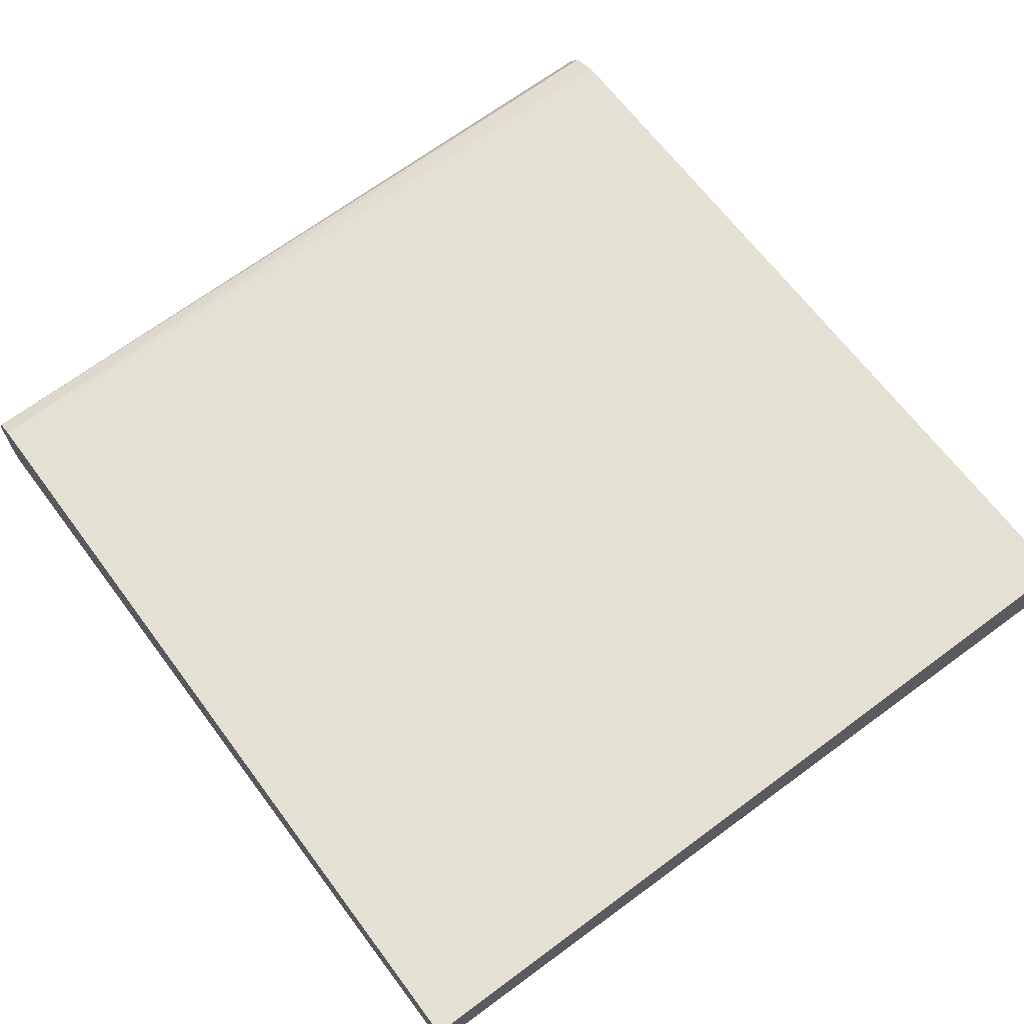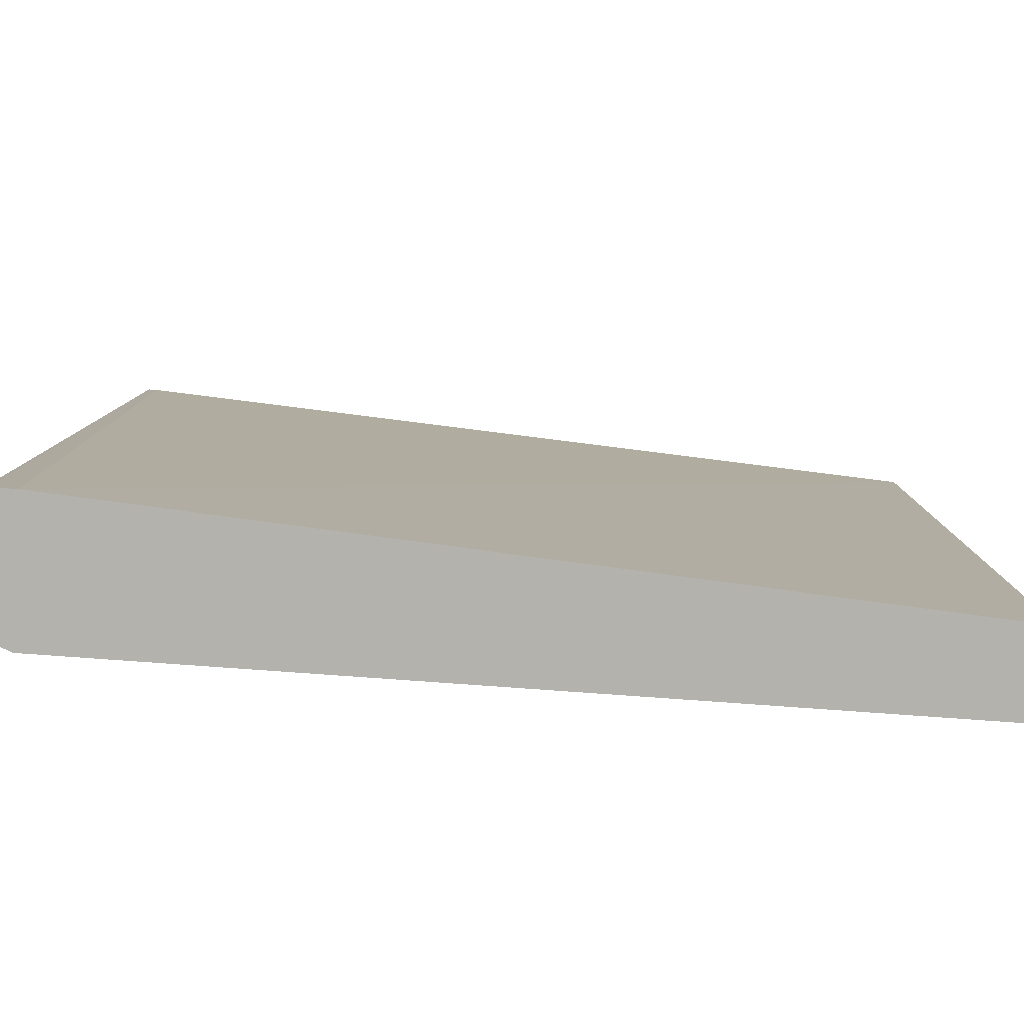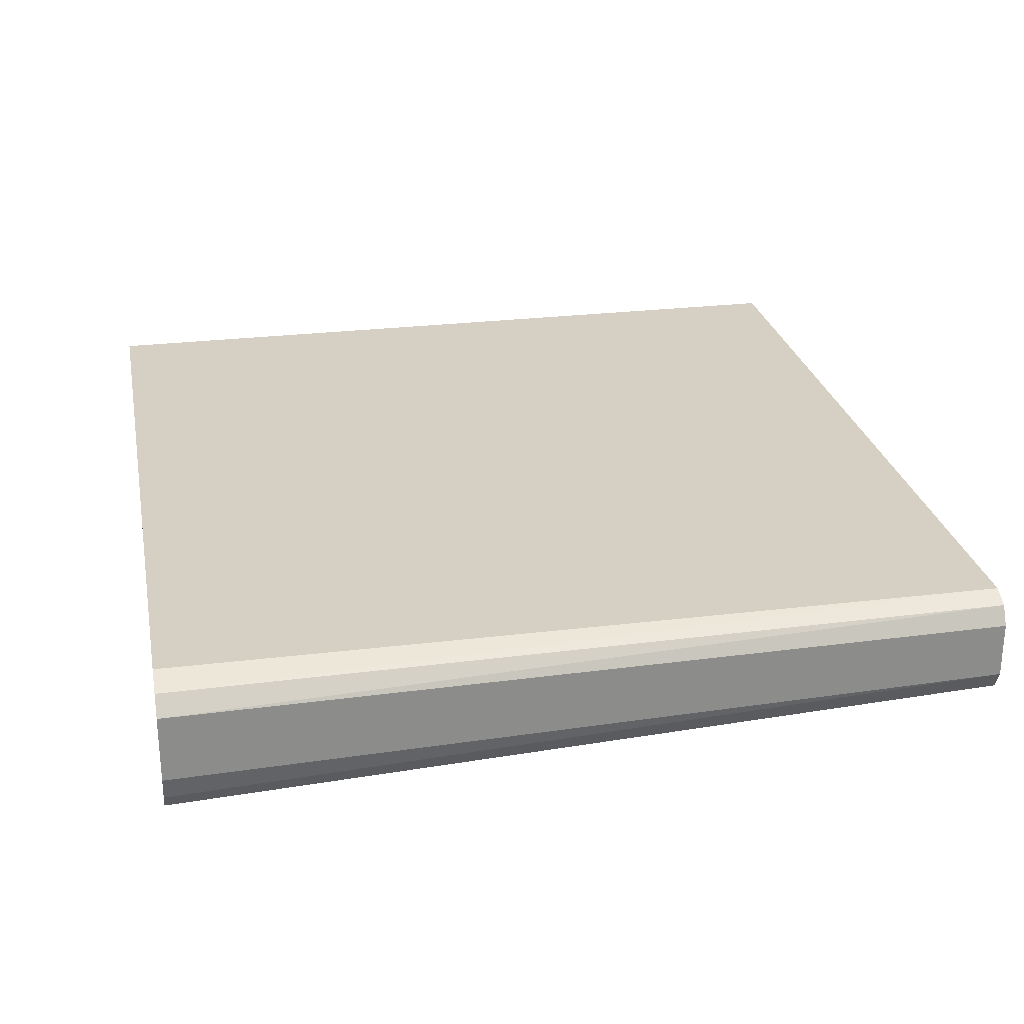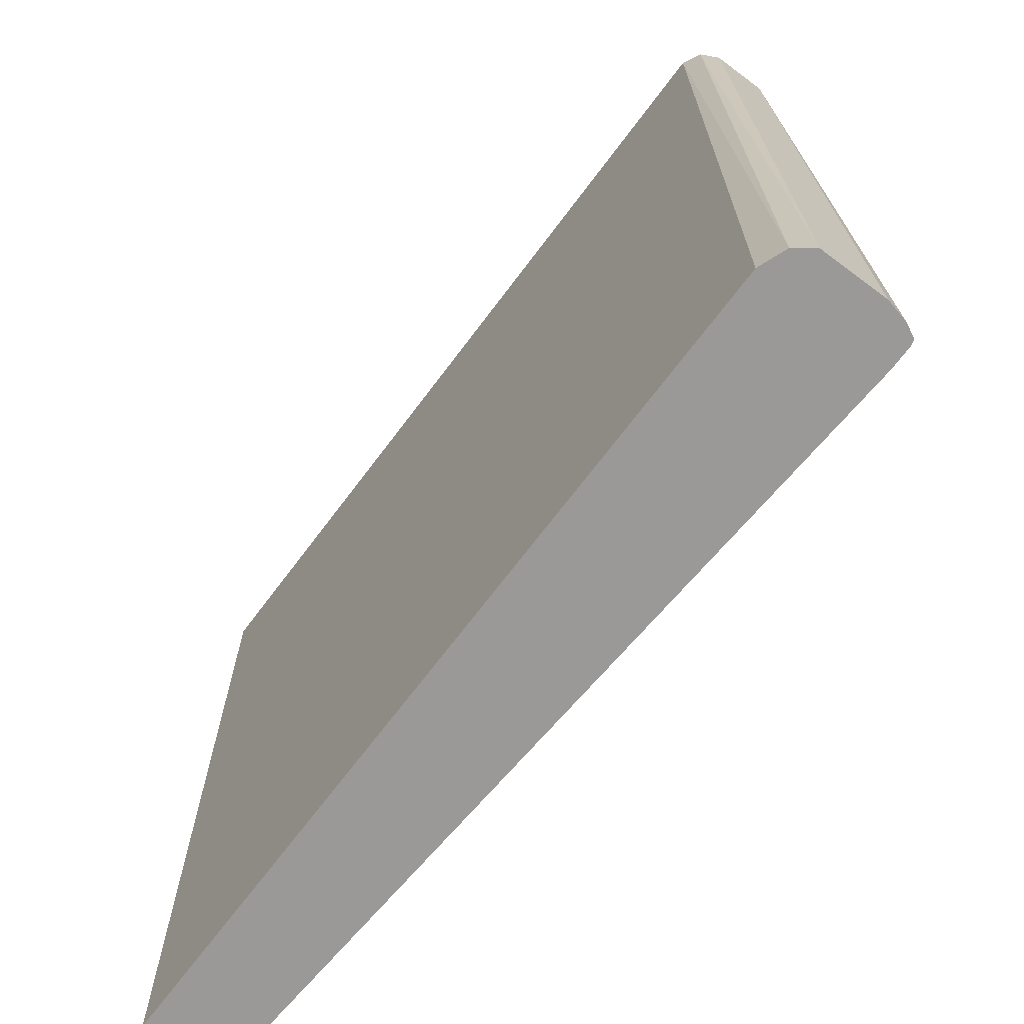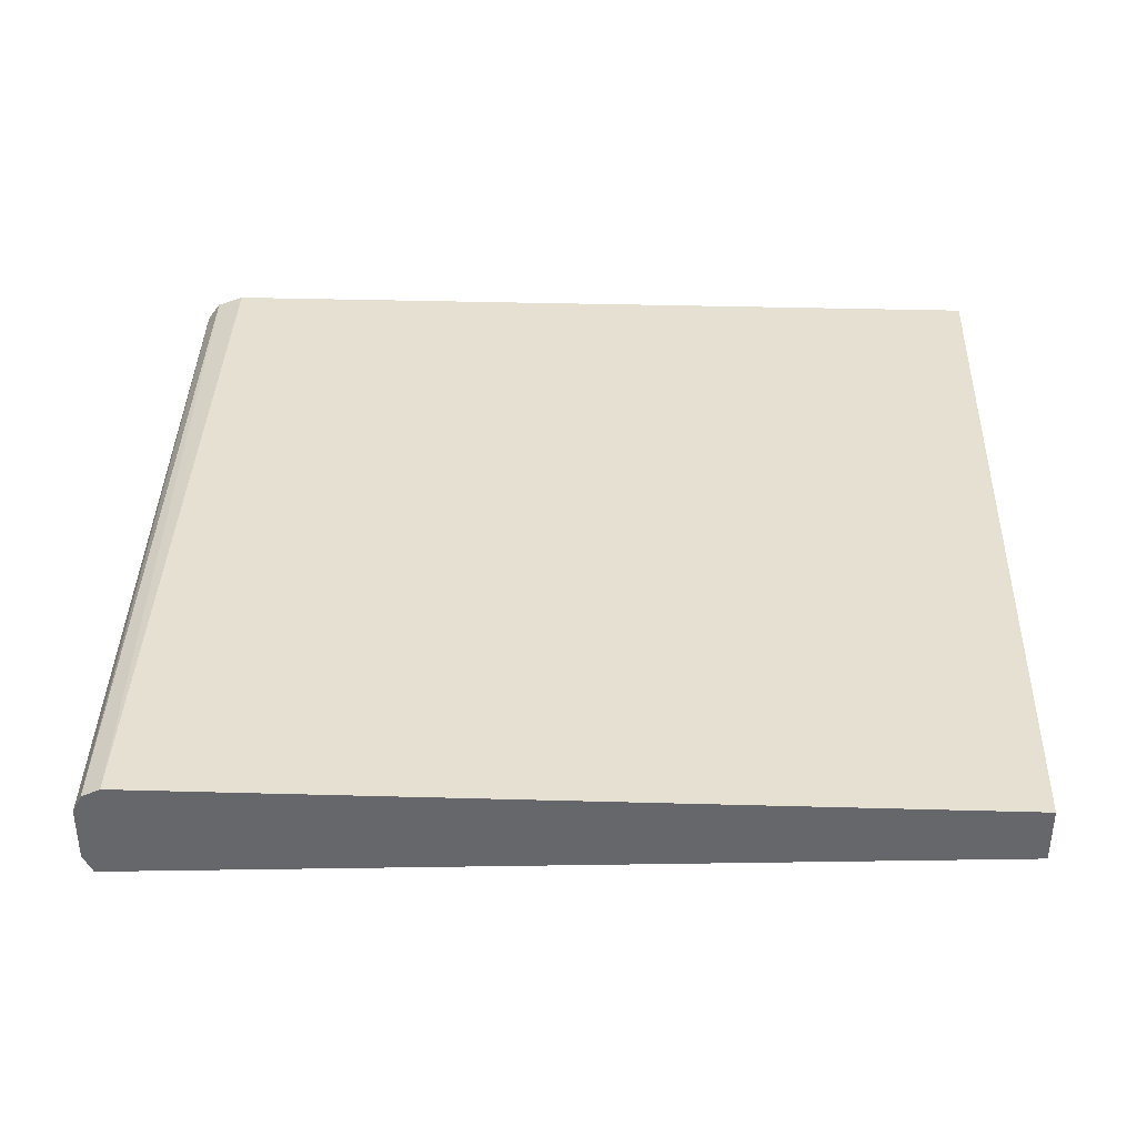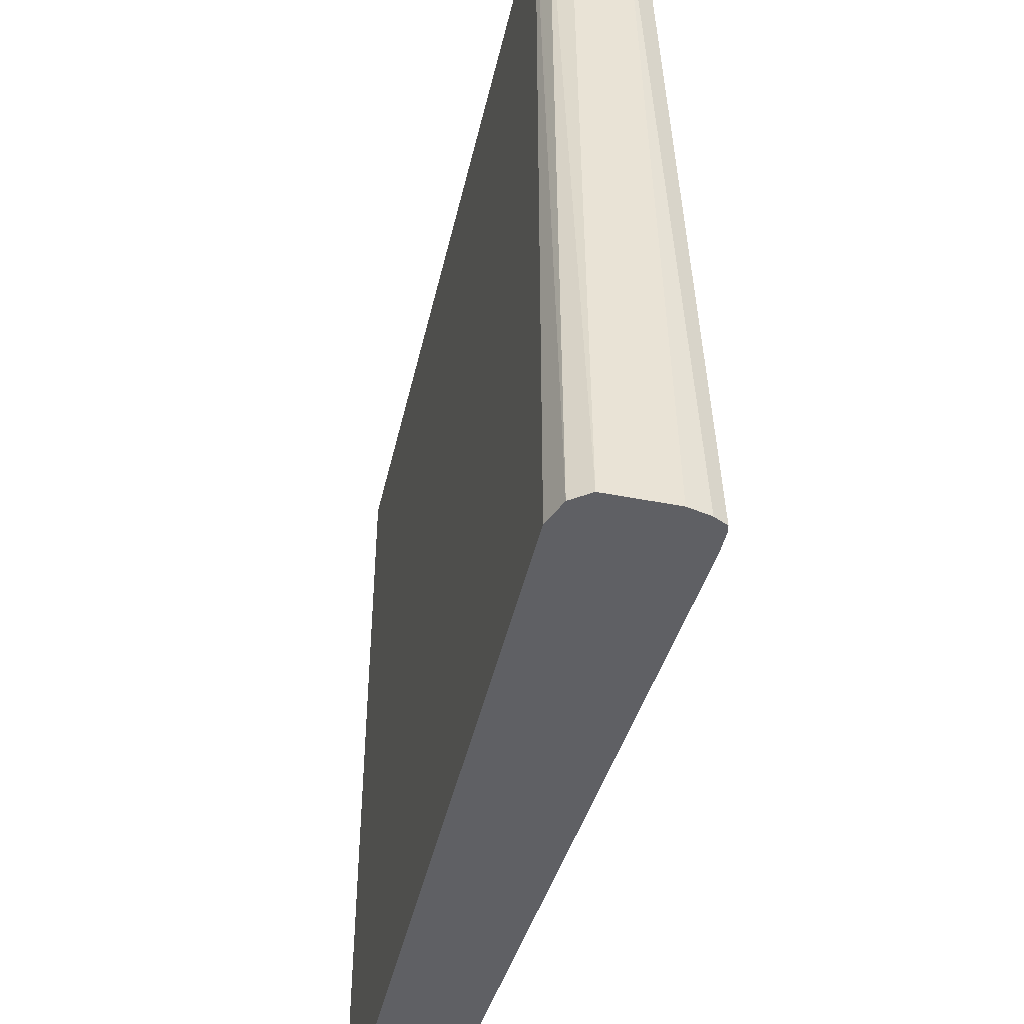
<metadata>
{"format":"obj","ext":"obj","renderer":"f3d","projection":"perspective","resolution":1024,"background":"white","views":[{"elev":66.1,"azim":-126.7,"up":"+Z"},{"elev":-79.6,"azim":175.9,"up":"+Y"},{"elev":26.1,"azim":79.0,"up":"+Z"},{"elev":-69.0,"azim":53.2,"up":"+Y"},{"elev":37.7,"azim":-178.0,"up":"+Z"},{"elev":-45.2,"azim":77.2,"up":"+Y"}]}
</metadata>
<code>
v -0.4505 -0.7084 0.2941
v -0.4505 -0.1881 0.2941
v -0.4505 -0.7084 0.243
v 0.06917 -0.7084 0.2941
v -0.4505 -0.1881 0.2591
v 0.06917 -0.1881 0.2941
v 0.06955 -0.7084 0.2108
v 0.0862 -0.7084 0.2876
v 0.07494 -0.1881 0.2306
v 0.07061 -0.1881 0.2934
v 0.08364 -0.7084 0.2108
v 0.09474 -0.7084 0.276
v 0.0807 -0.1881 0.2883
v 0.0807 -0.1881 0.2306
v 0.08727 -0.7084 0.2116
v 0.09474 -0.7084 0.2339
v 0.08646 -0.1881 0.2768
v 0.08646 -0.1881 0.2422
v 0.09143 -0.7084 0.2199
f 3 5 7
f 7 14 11
f 4 8 6
f 5 9 7
f 6 8 10
f 7 9 14
f 8 12 13
f 16 19 18
f 11 14 15
f 12 16 18
f 12 18 17
f 12 17 13
f 14 18 19
f 14 19 15
f 2 9 5
f 8 13 10
f 2 14 9
f 1 4 6
f 2 17 18
f 1 5 3
f 1 3 7
f 1 7 11
f 1 11 15
f 1 15 19
f 1 19 16
f 1 16 12
f 1 2 5
f 1 8 4
f 2 18 14
f 1 6 2
f 2 6 10
f 2 10 13
f 2 13 17
f 1 12 8

</code>
